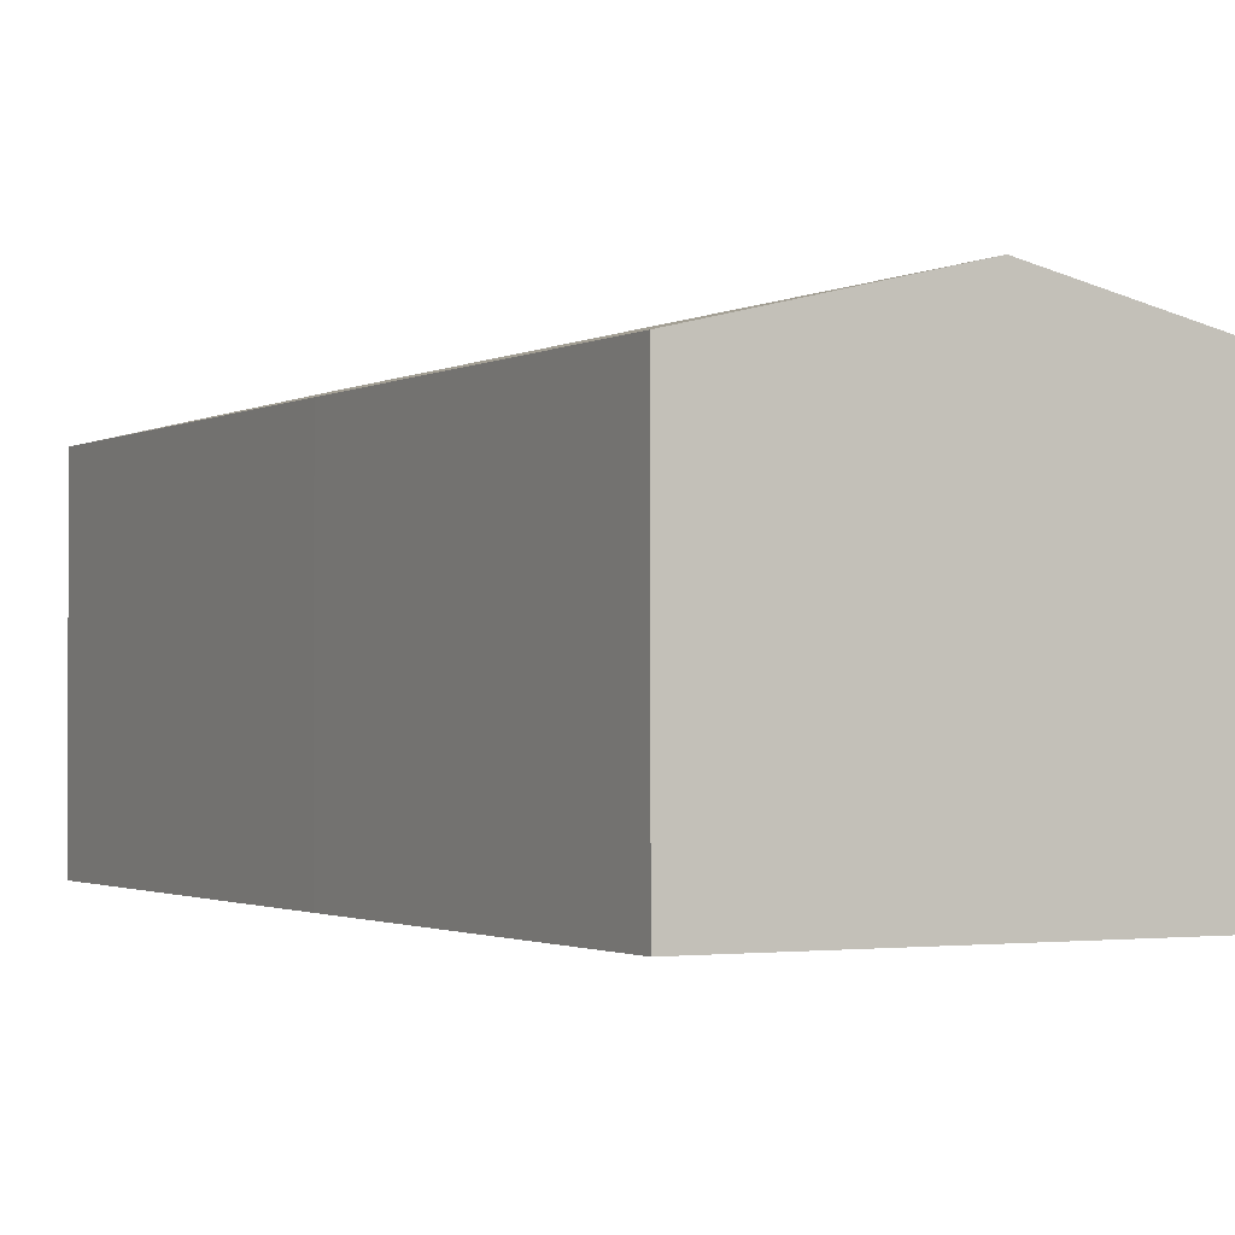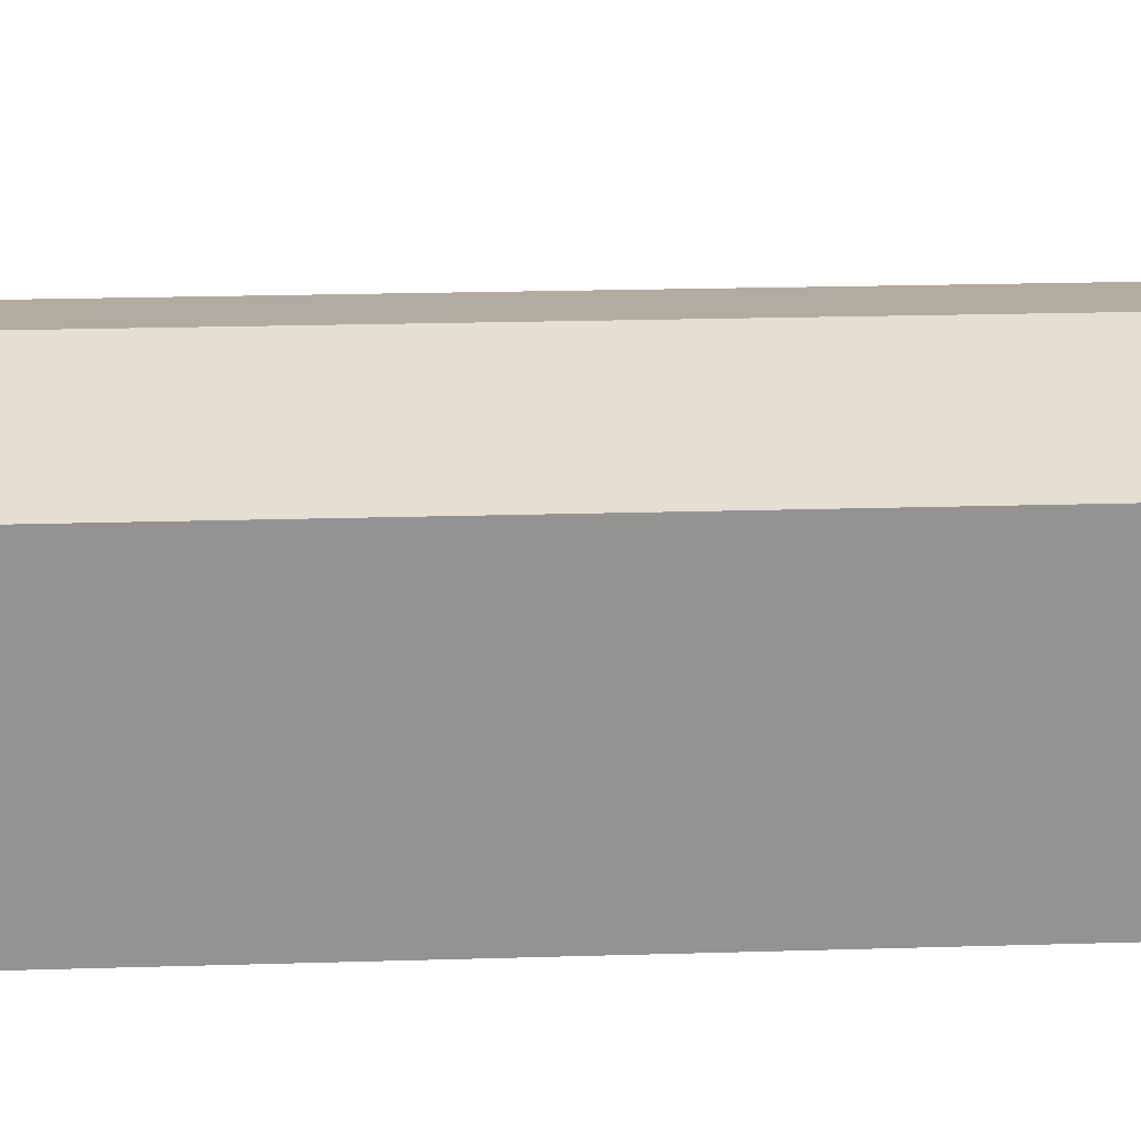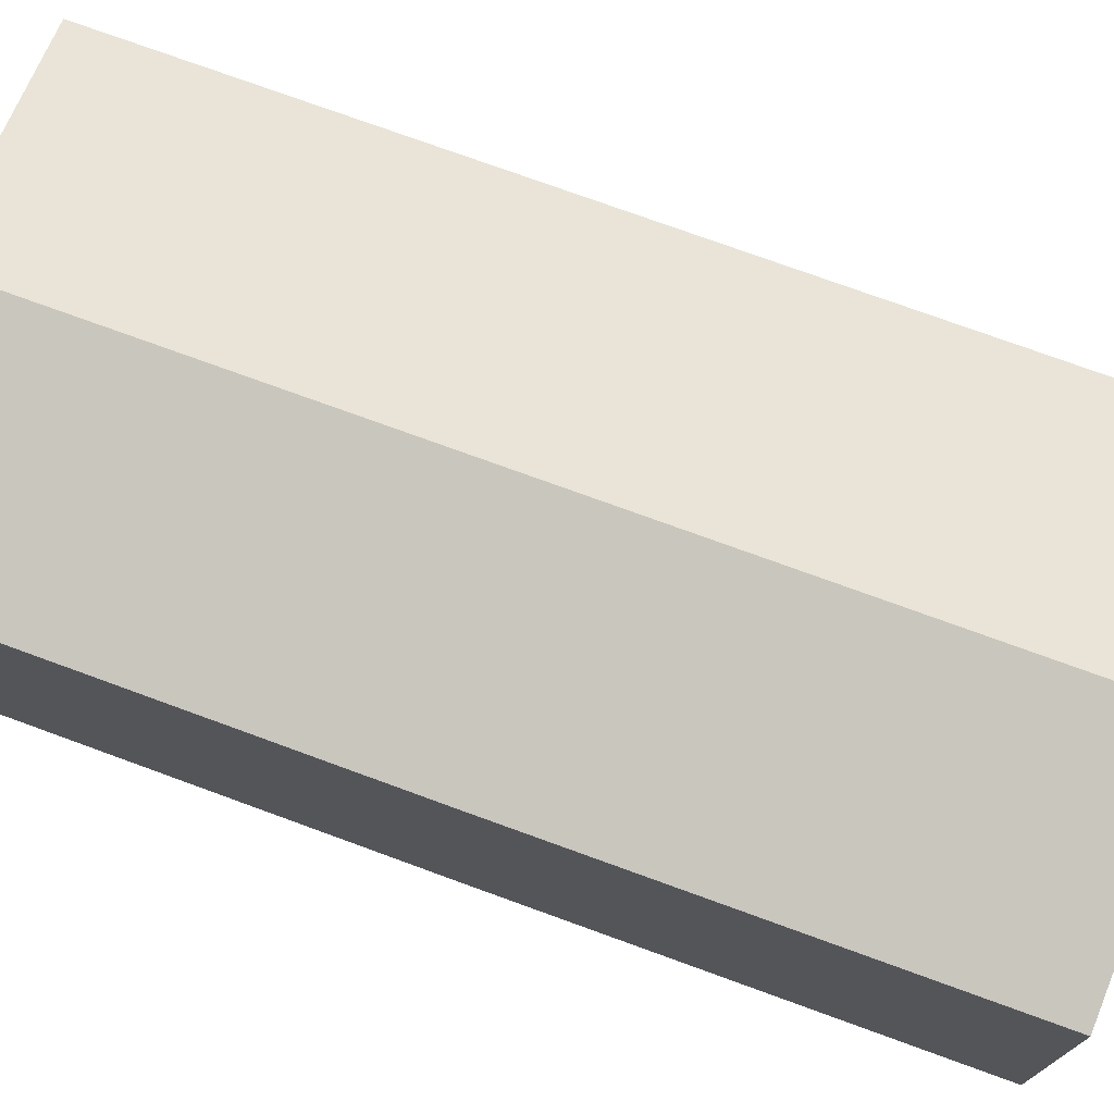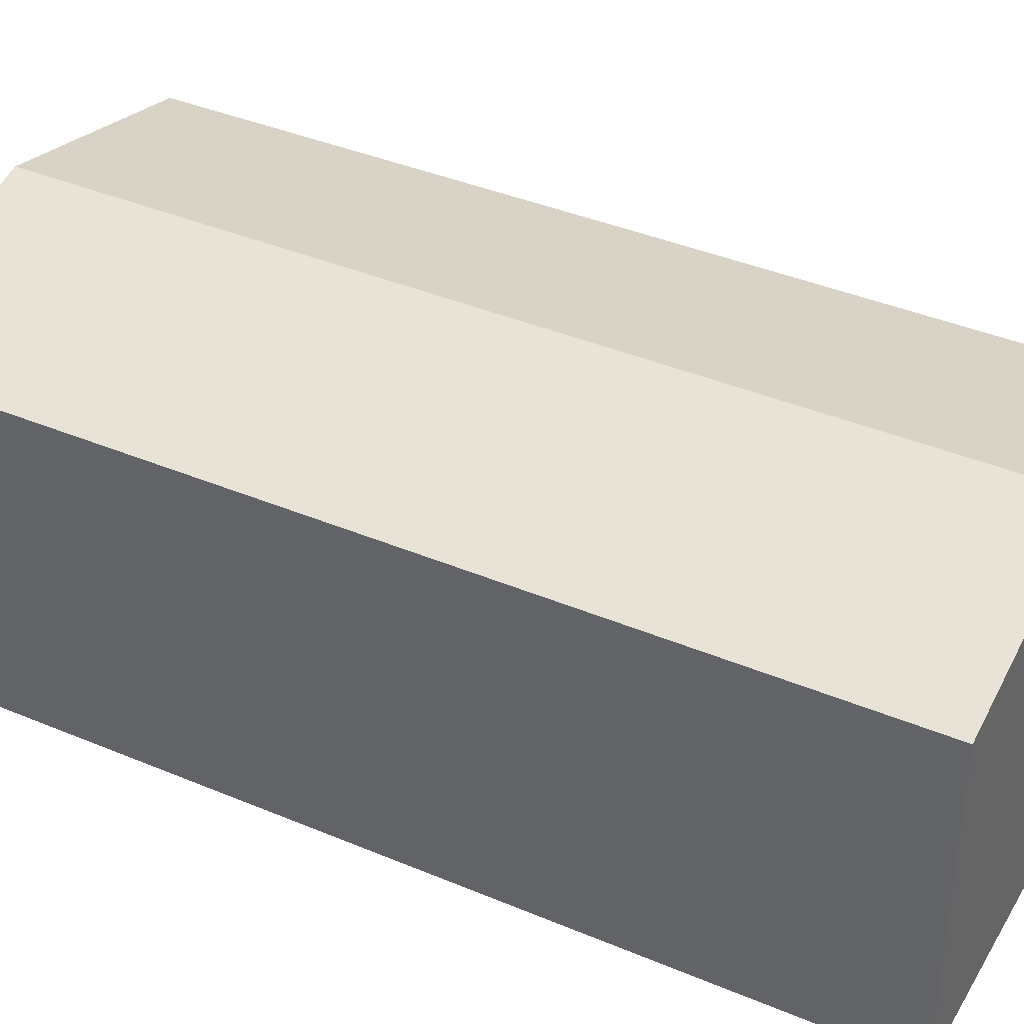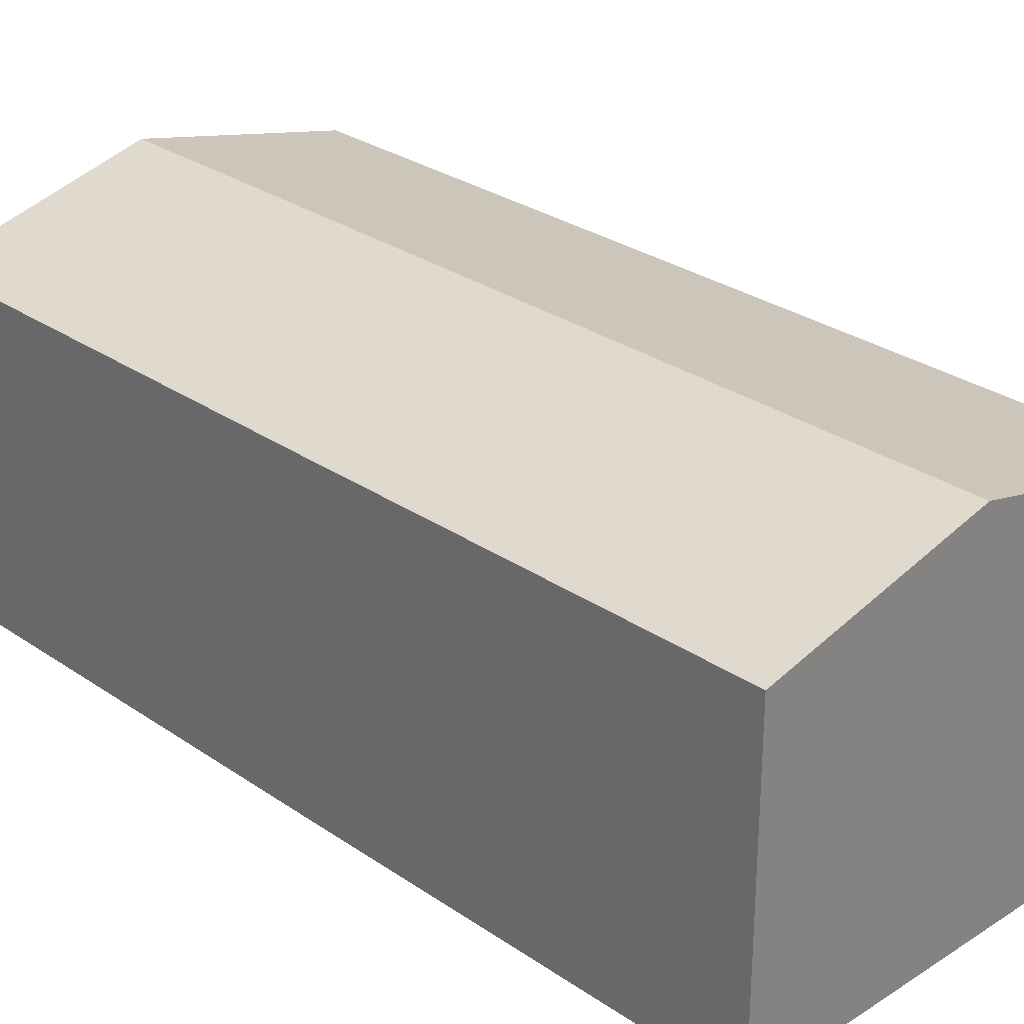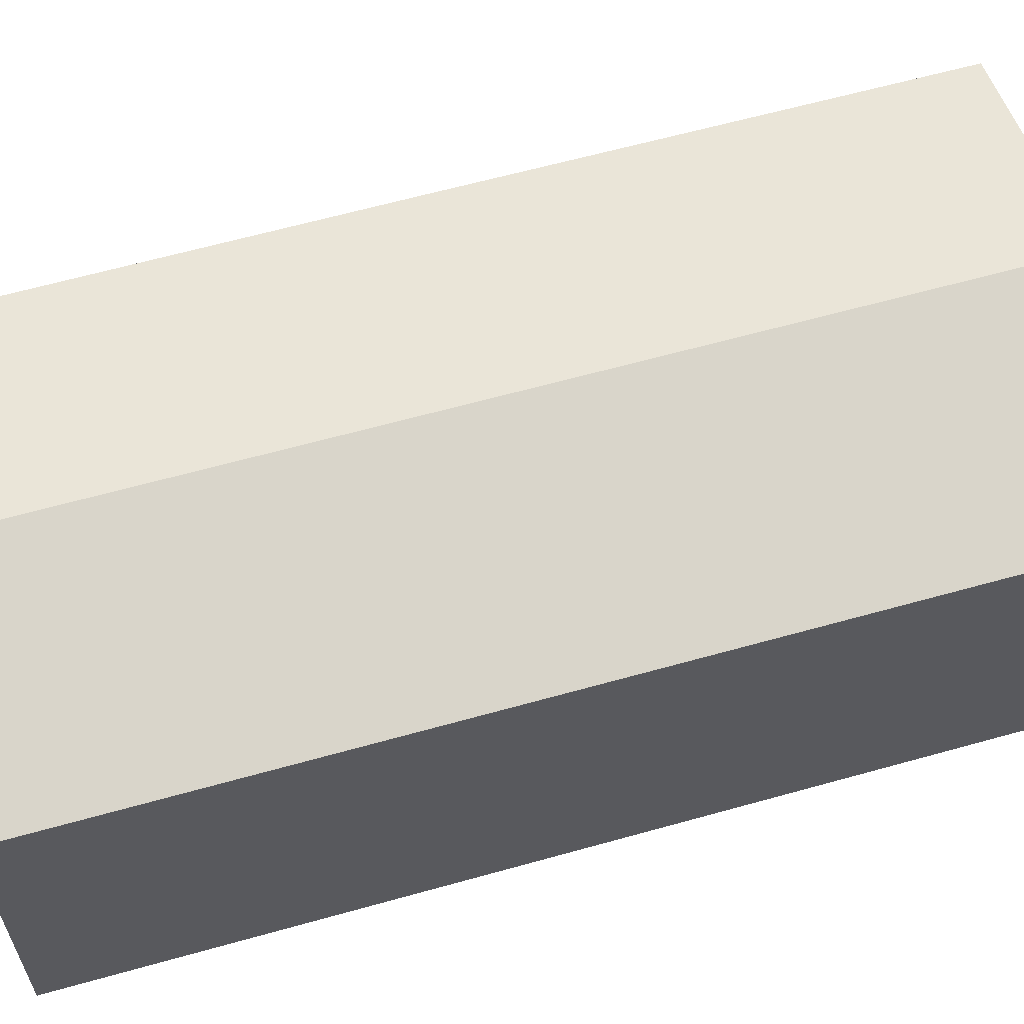
<metadata>
{"format":"obj","ext":"obj","renderer":"f3d","projection":"perspective","resolution":1024,"background":"white","views":[{"elev":-1.5,"azim":-37.3,"up":"+Y"},{"elev":23.5,"azim":77.7,"up":"+Y"},{"elev":74.9,"azim":-79.4,"up":"+Y"},{"elev":39.0,"azim":108.4,"up":"+Y"},{"elev":28.7,"azim":-53.7,"up":"+Y"},{"elev":62.3,"azim":64.6,"up":"+Y"}]}
</metadata>
<code>
v  5.89 12.69 -35.37
v  8.539 14.74 1.461
v  14.46 14.74 -33.97
v  2.824 12.68 -17.14
v  2.788 12.68 -16.92
v  1.709 12.69 -10.37
v  0 12.69 7.771e-16
v  23.03 12.69 -32.57
v  17.1 12.69 2.926
v  5.89 2.166e-15 -35.37
v  2.824 1.05e-15 -17.14
v  2.788 1.036e-15 -16.92
v  1.709 6.348e-16 -10.37
v  0 0 0
v  17.1 -1.792e-16 2.926
v  8.539 -8.946e-17 1.461
v  23.03 1.994e-15 -32.57
v  14.46 2.08e-15 -33.97
g defaultobject
f 1 2 3
f 2 1 4
f 2 4 5
f 2 5 6
f 2 6 7
f 2 8 3
f 8 2 9
f 10 4 1
f 4 10 11
f 4 11 5
f 5 11 6
f 6 11 7
f 7 11 12
f 7 12 13
f 7 13 14
f 14 2 7
f 2 14 9
f 9 14 15
f 15 14 16
f 15 8 9
f 8 15 17
f 3 10 1
f 10 3 8
f 10 8 18
f 18 8 17
f 13 16 14
f 16 13 15
f 15 13 17
f 17 13 12
f 17 12 11
f 17 11 10
f 17 10 18

</code>
